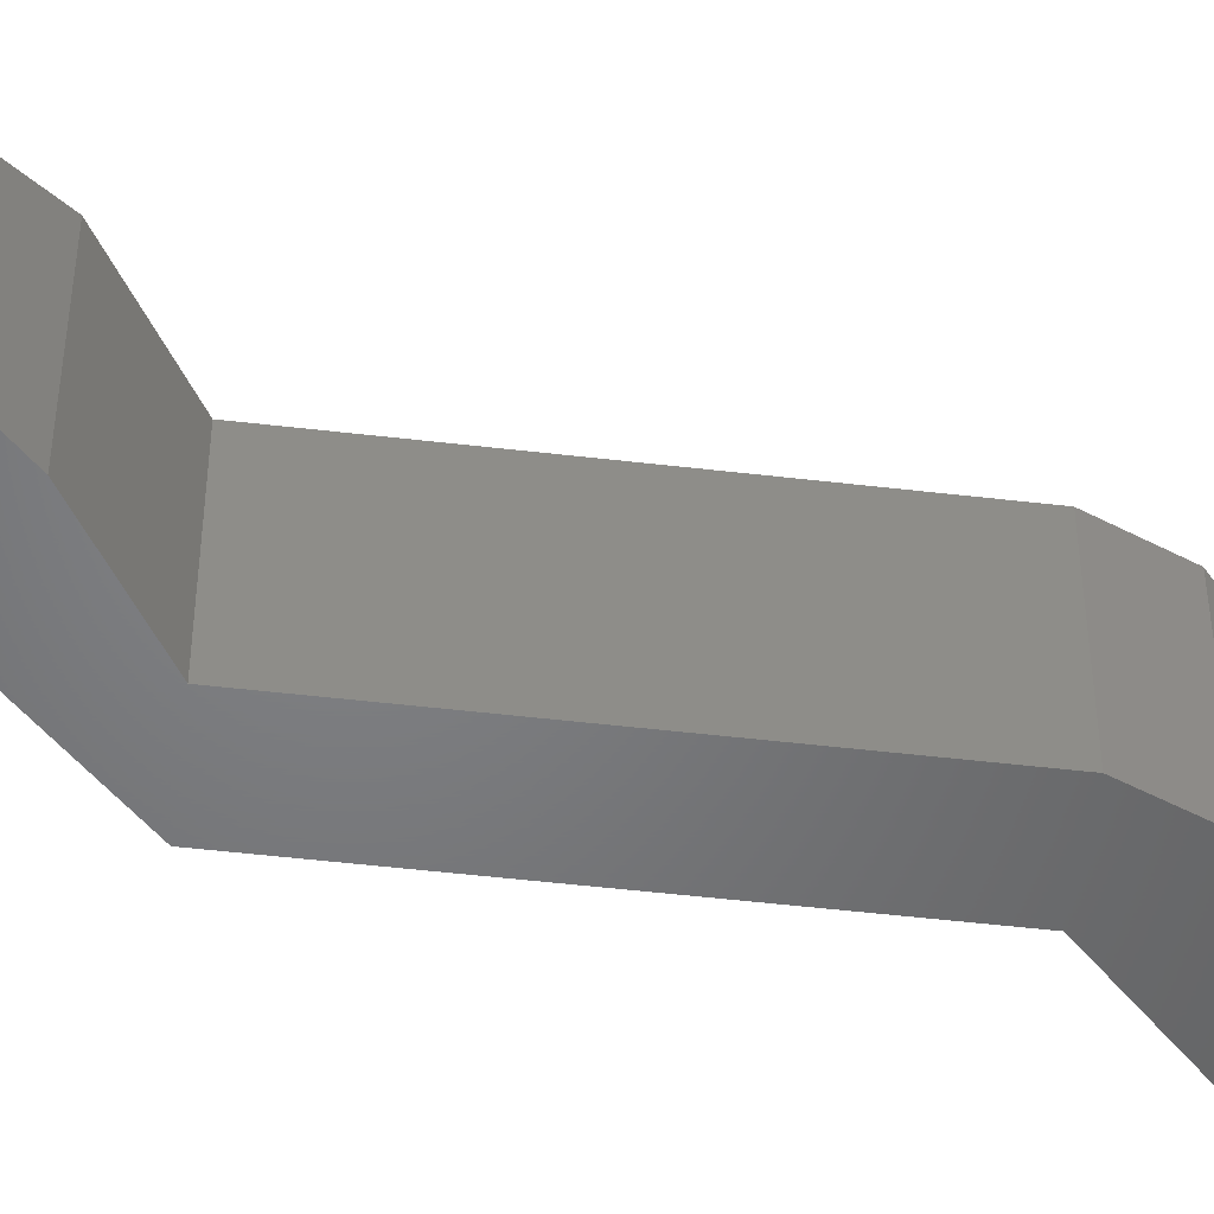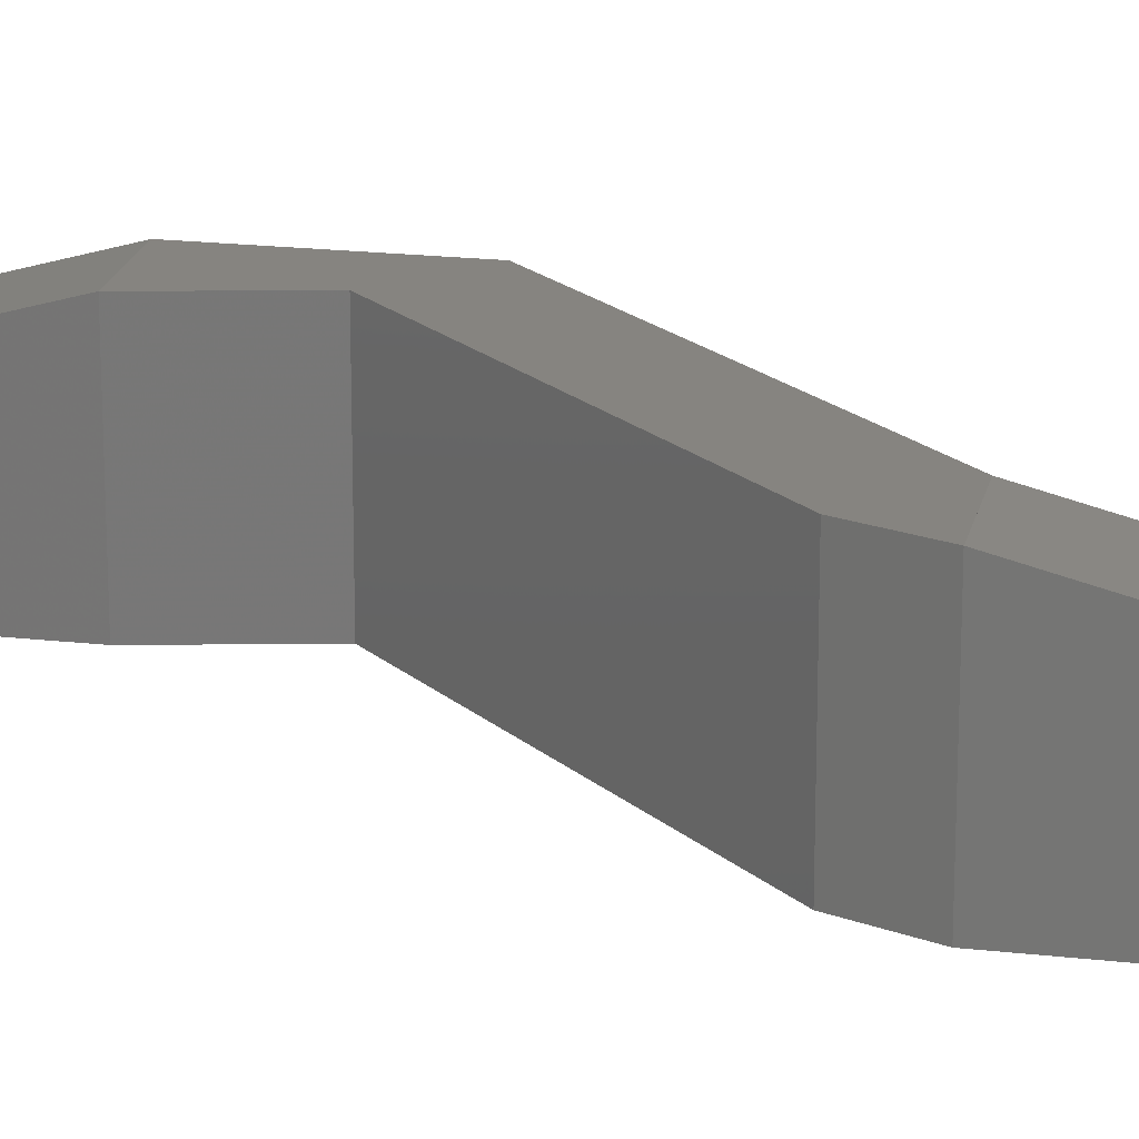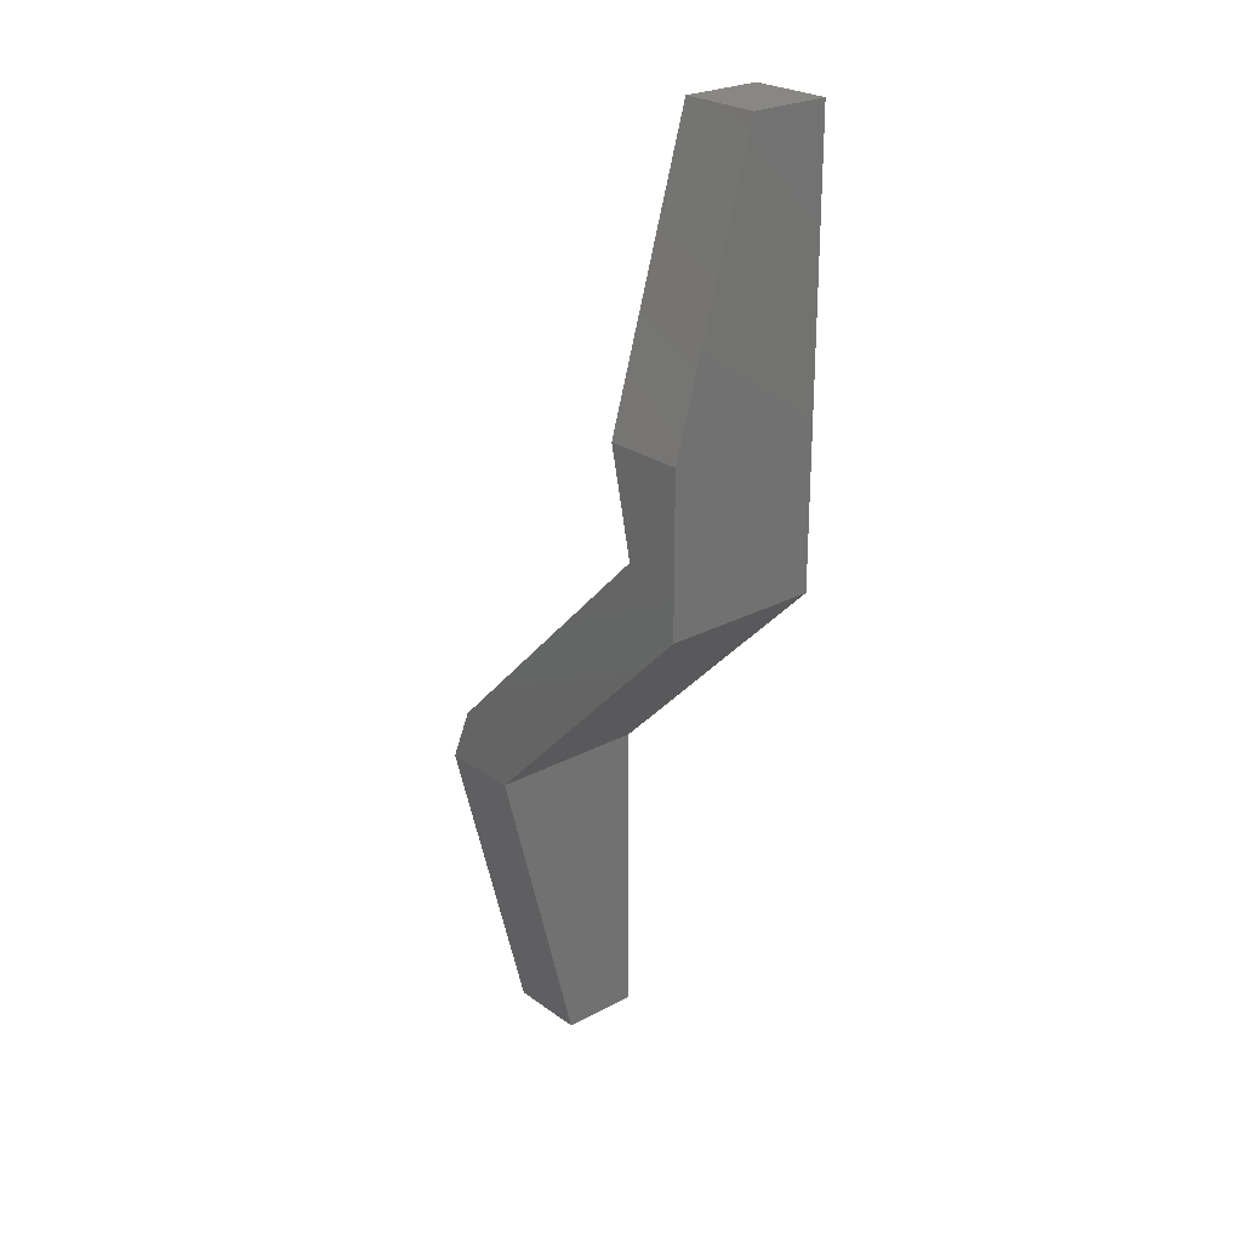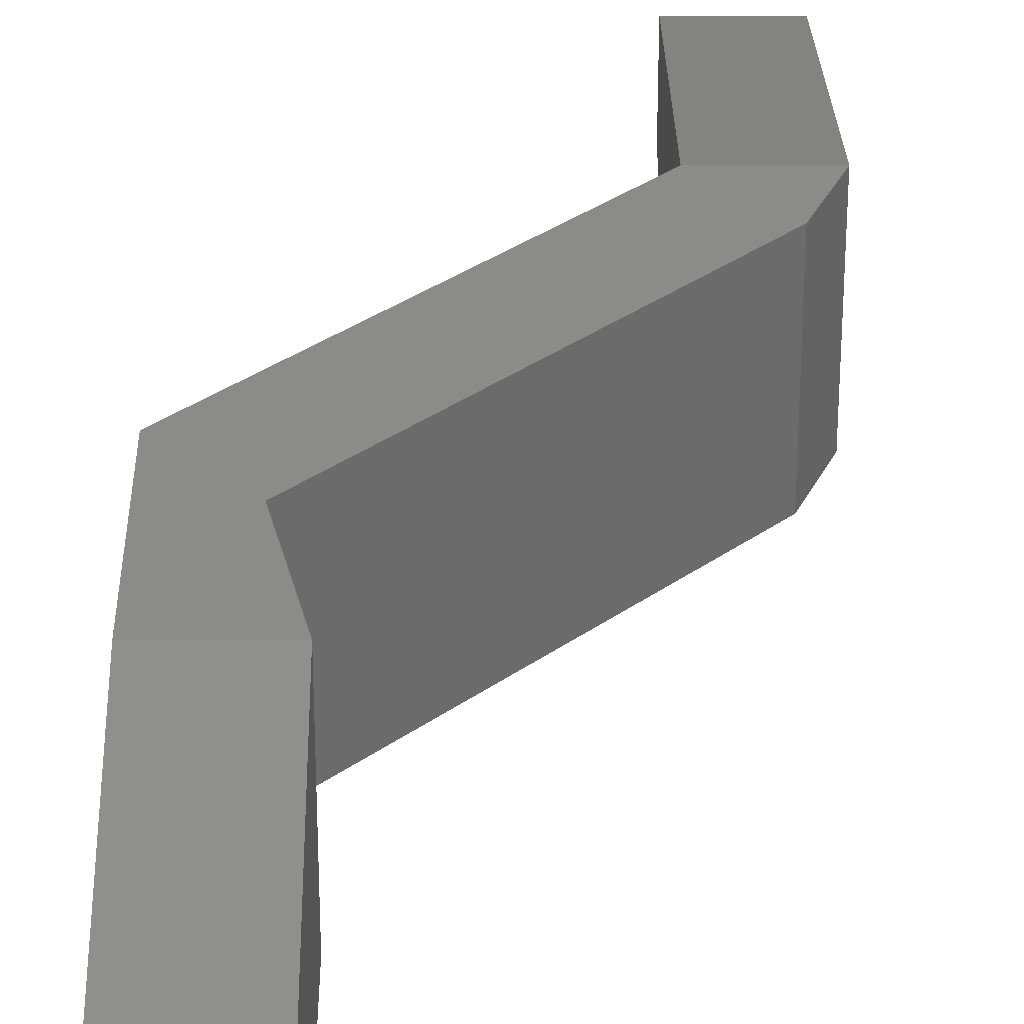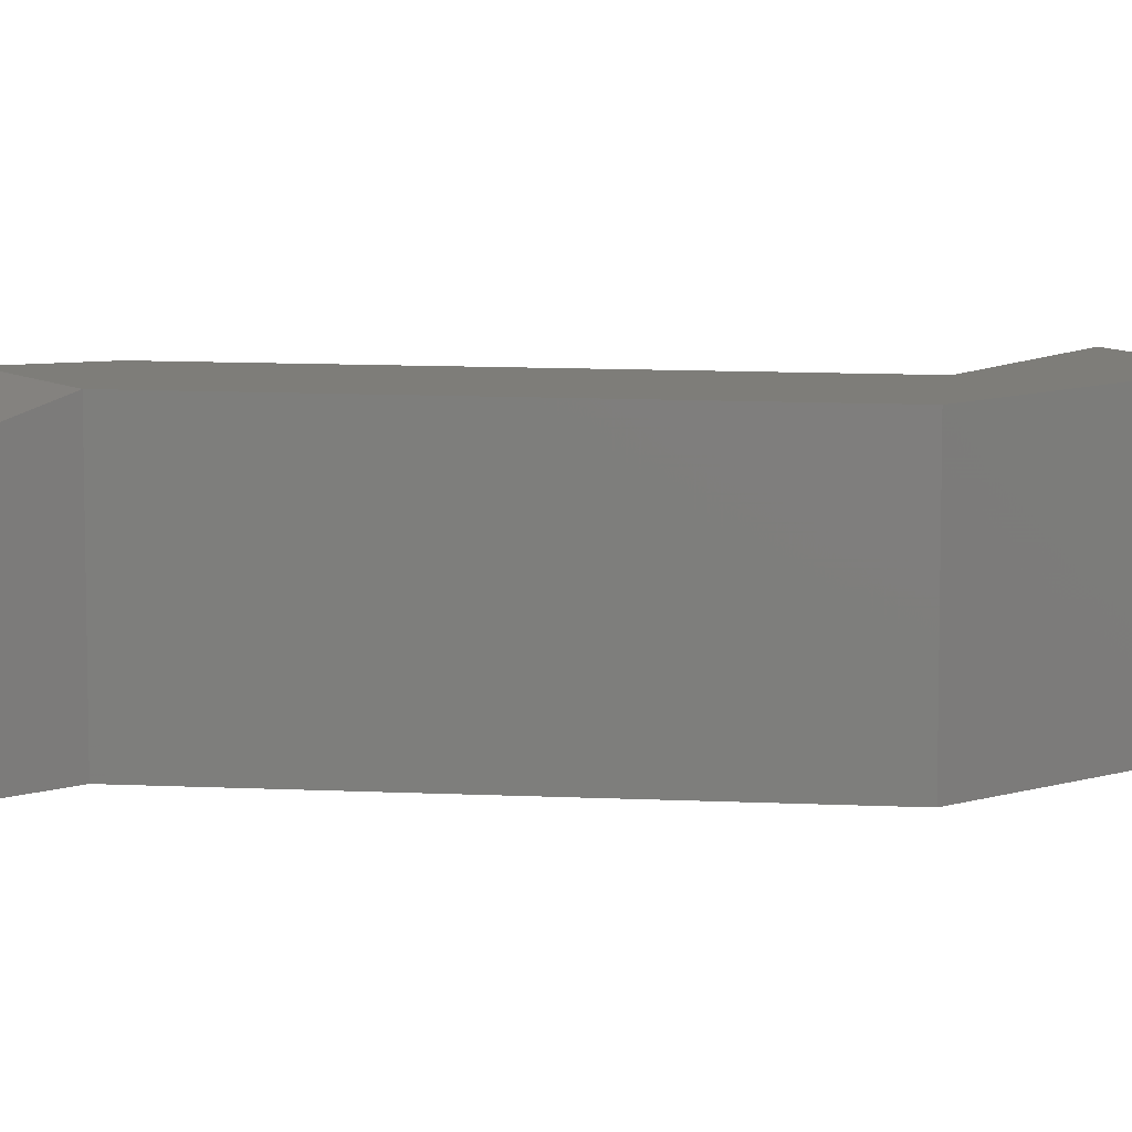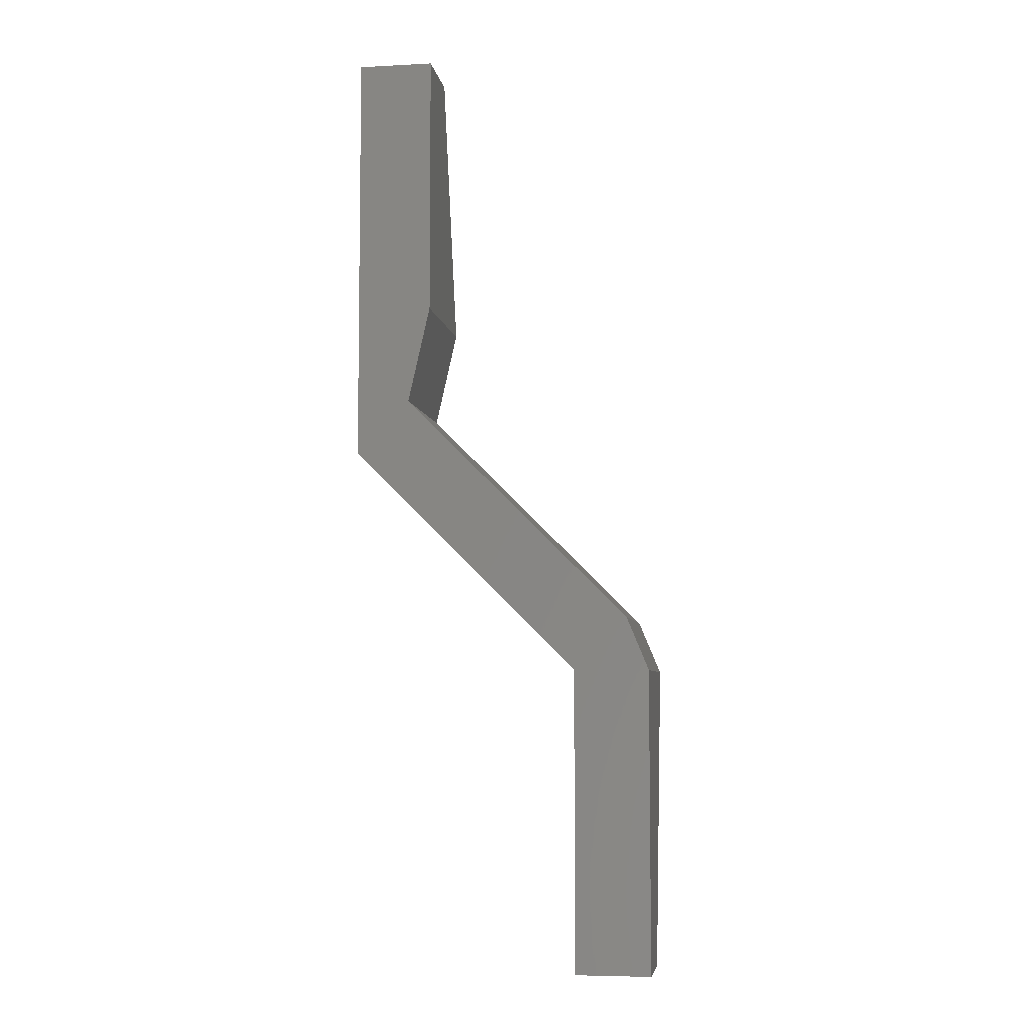
<metadata>
{"format":"stl","ext":"stl","renderer":"f3d","projection":"perspective","resolution":1024,"background":"white","views":[{"elev":-50.9,"azim":-142.3,"up":"+Z"},{"elev":20.1,"azim":-78.2,"up":"+Z"},{"elev":25.2,"azim":49.0,"up":"+Y"},{"elev":32.6,"azim":-180.0,"up":"+Z"},{"elev":10.5,"azim":52.0,"up":"+Z"},{"elev":-6.0,"azim":-171.1,"up":"+Y"}]}
</metadata>
<code>
# stl→obj: 24 verts, 46 faces
v 0 0 10
v 0 0 0
v 10 0 0
v 10 0 10
v 0 40.01 0
v 2.922 47.06 0
v 10 40 0
v 32.92 77.06 0
v 30 90 0
v 30 125 0
v 40 125 0
v 40 70 0
v 0 40 20
v 0 40.01 20
v 9.993 39.99 20
v 10 40 20
v 40 70 20
v 40 90.01 20
v 40 125 10
v 30 125 10
v 30 90 20
v 30 90.01 20
v 32.92 77.06 20
v 2.922 47.06 20
f 1 2 3
f 4 1 3
f 2 5 3
f 3 5 6
f 7 6 8
f 8 9 10
f 8 10 11
f 8 11 12
f 3 6 7
f 7 8 12
f 2 1 5
f 5 1 13
f 5 13 14
f 13 1 4
f 15 13 4
f 16 15 4
f 4 3 7
f 16 4 7
f 16 7 12
f 17 16 12
f 17 12 11
f 18 17 19
f 19 17 11
f 10 20 11
f 11 20 19
f 9 21 10
f 10 21 22
f 10 22 20
f 9 8 21
f 21 8 23
f 6 24 8
f 8 24 23
f 5 14 6
f 6 14 24
f 14 13 15
f 17 14 16
f 16 14 15
f 23 14 17
f 22 21 18
f 18 23 17
f 21 23 18
f 23 24 14
f 15 13 15
f 15 15 16
f 20 22 18
f 19 20 18

</code>
